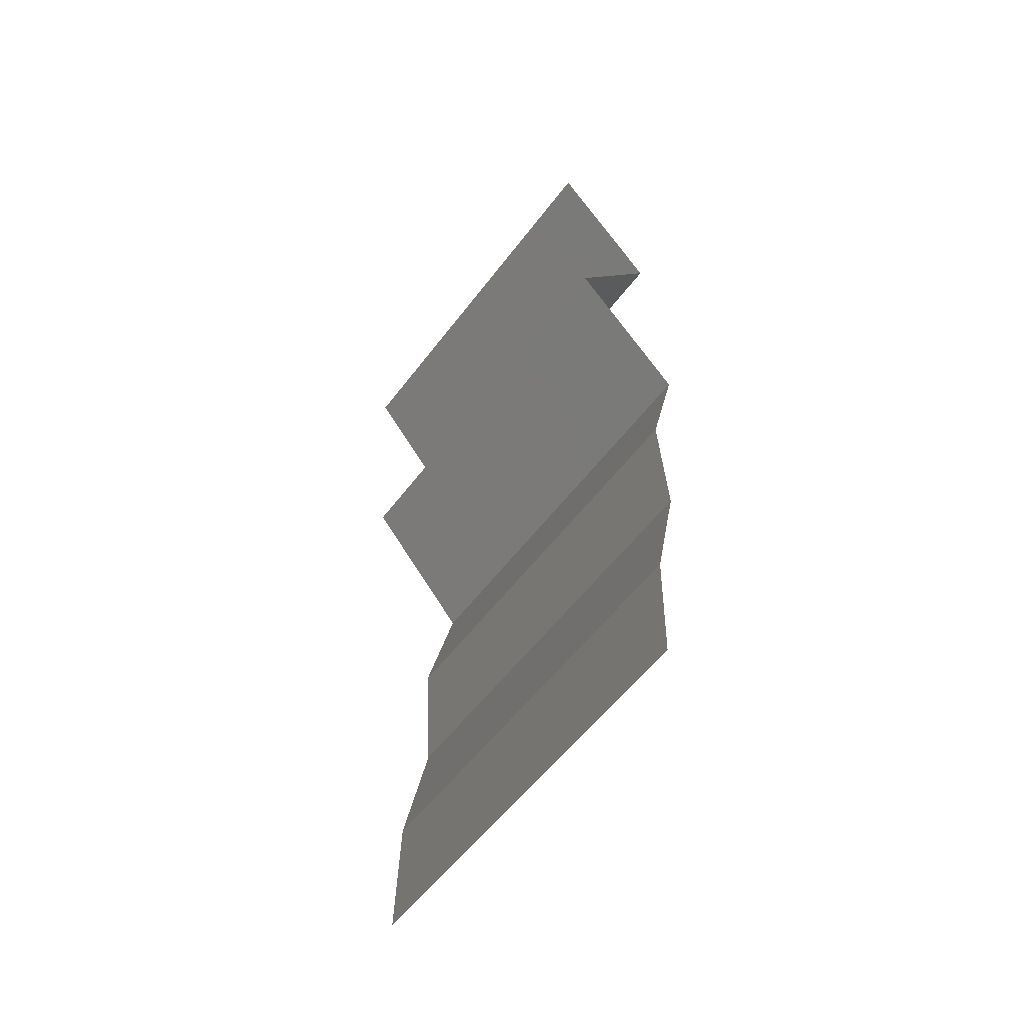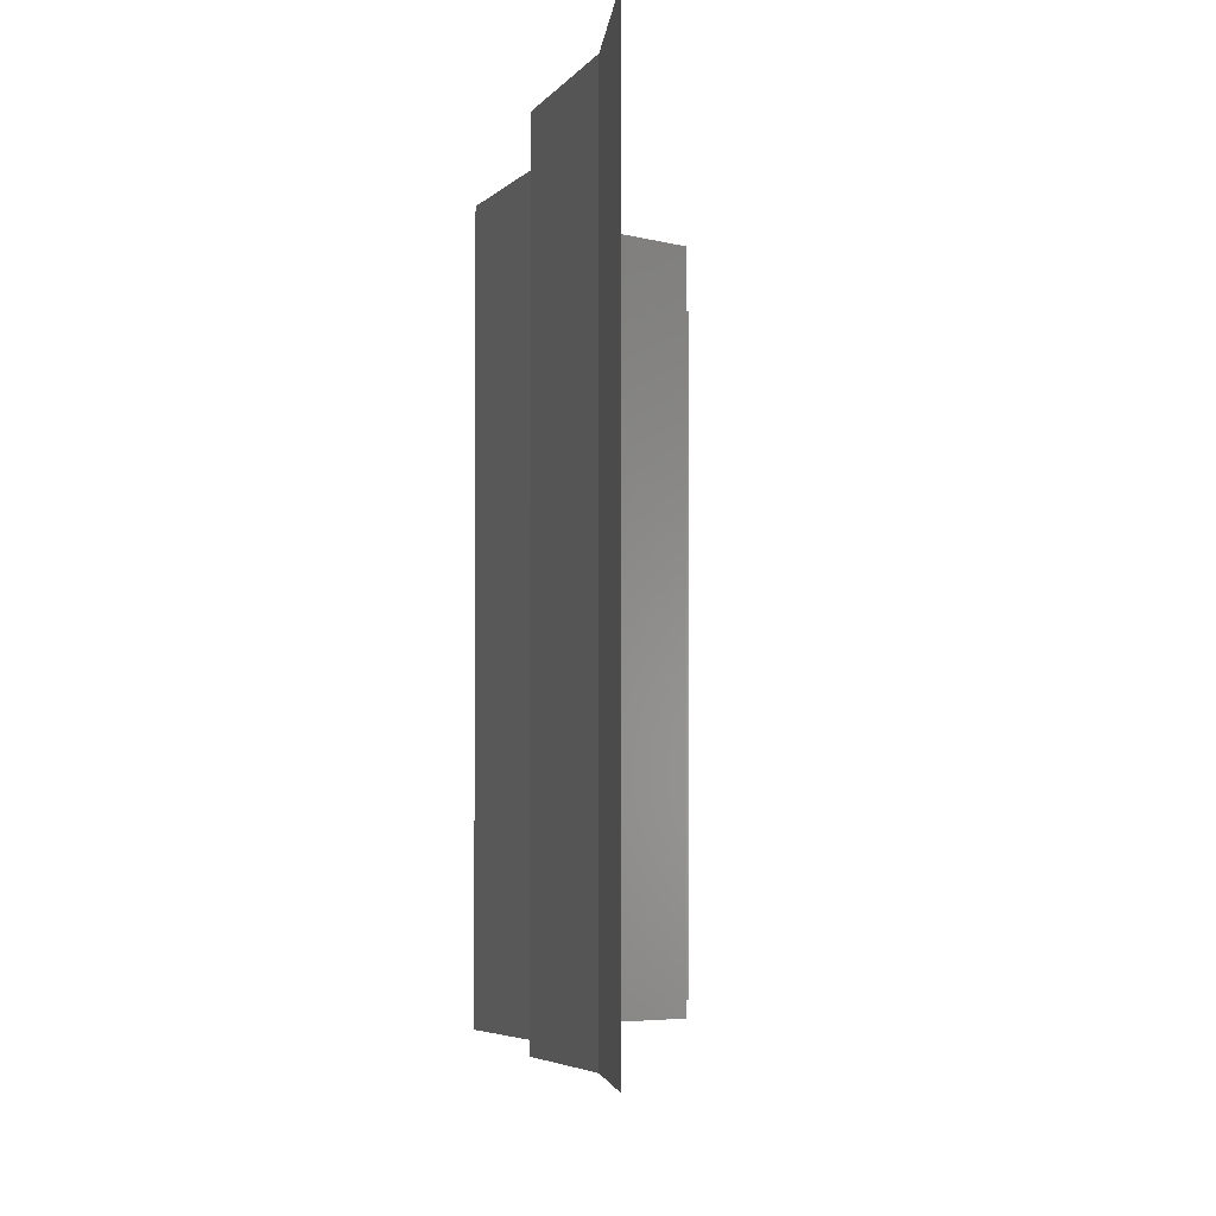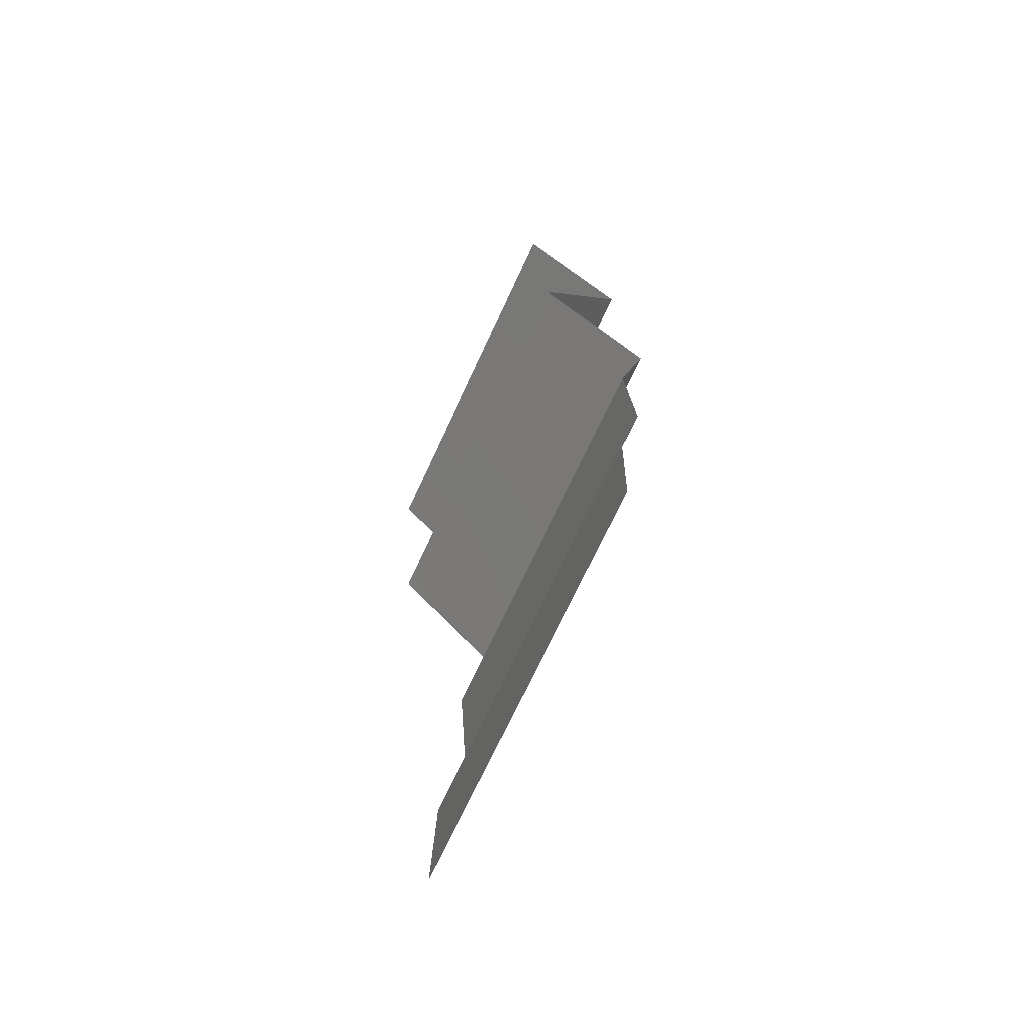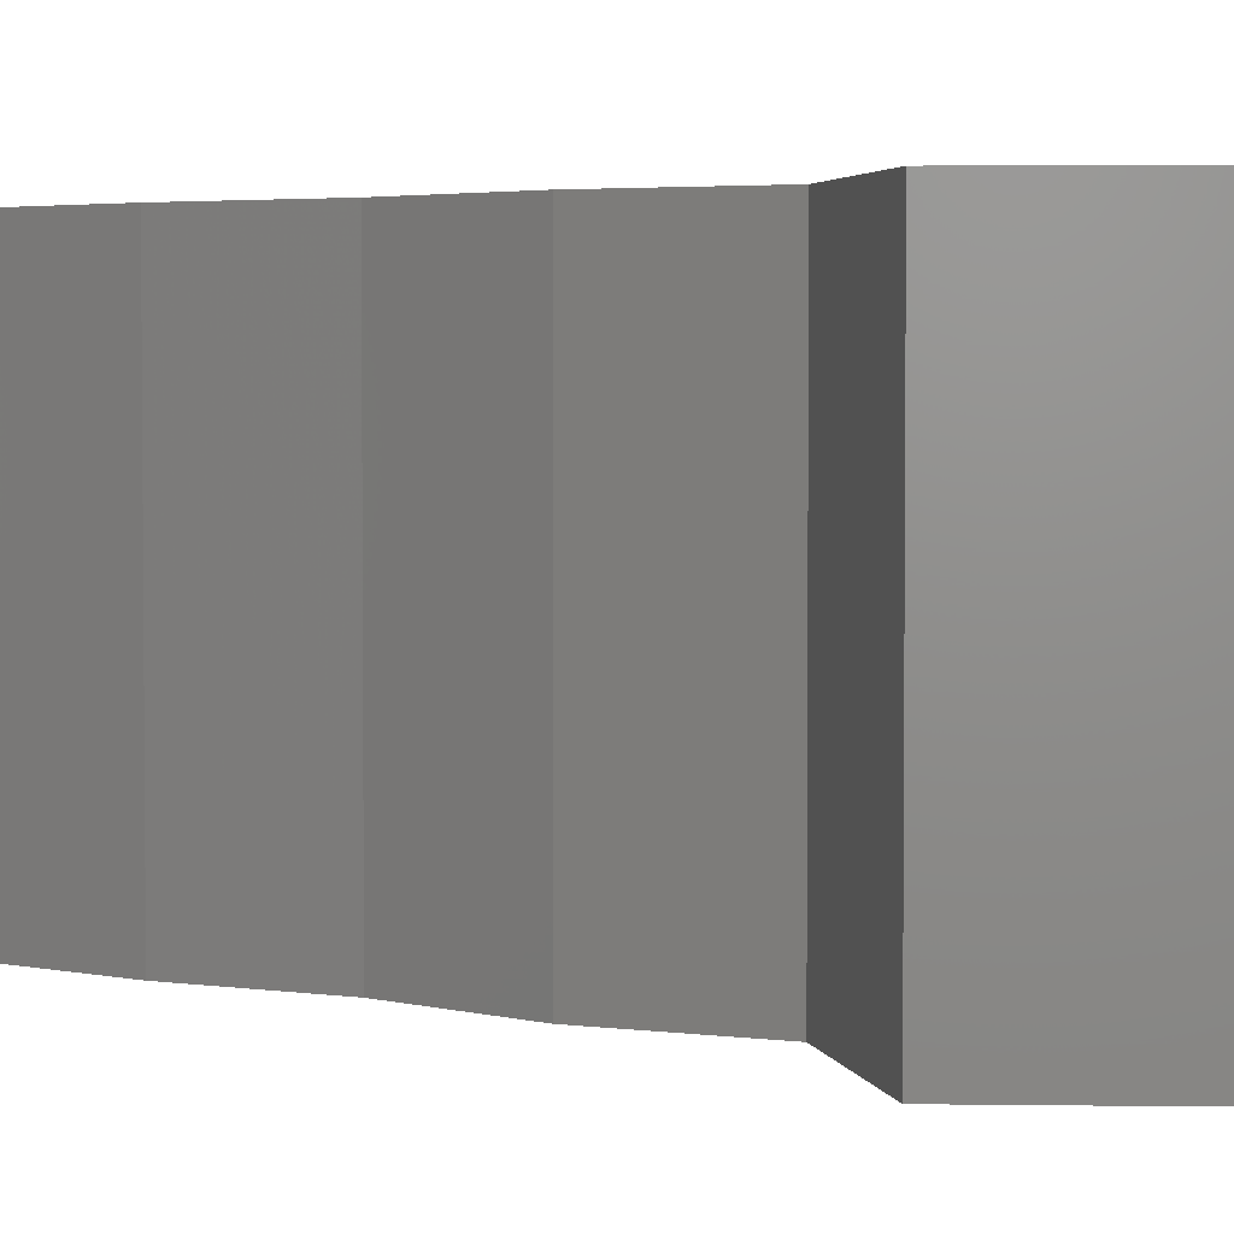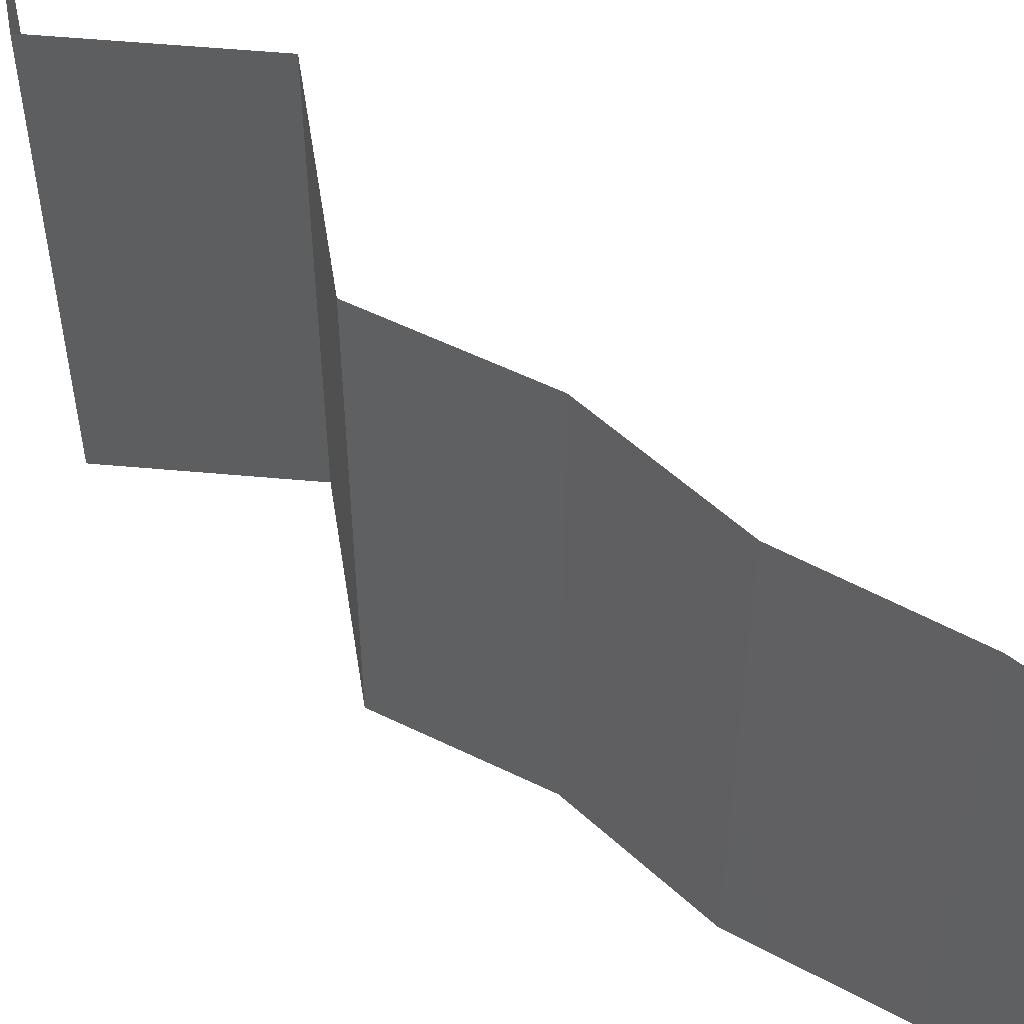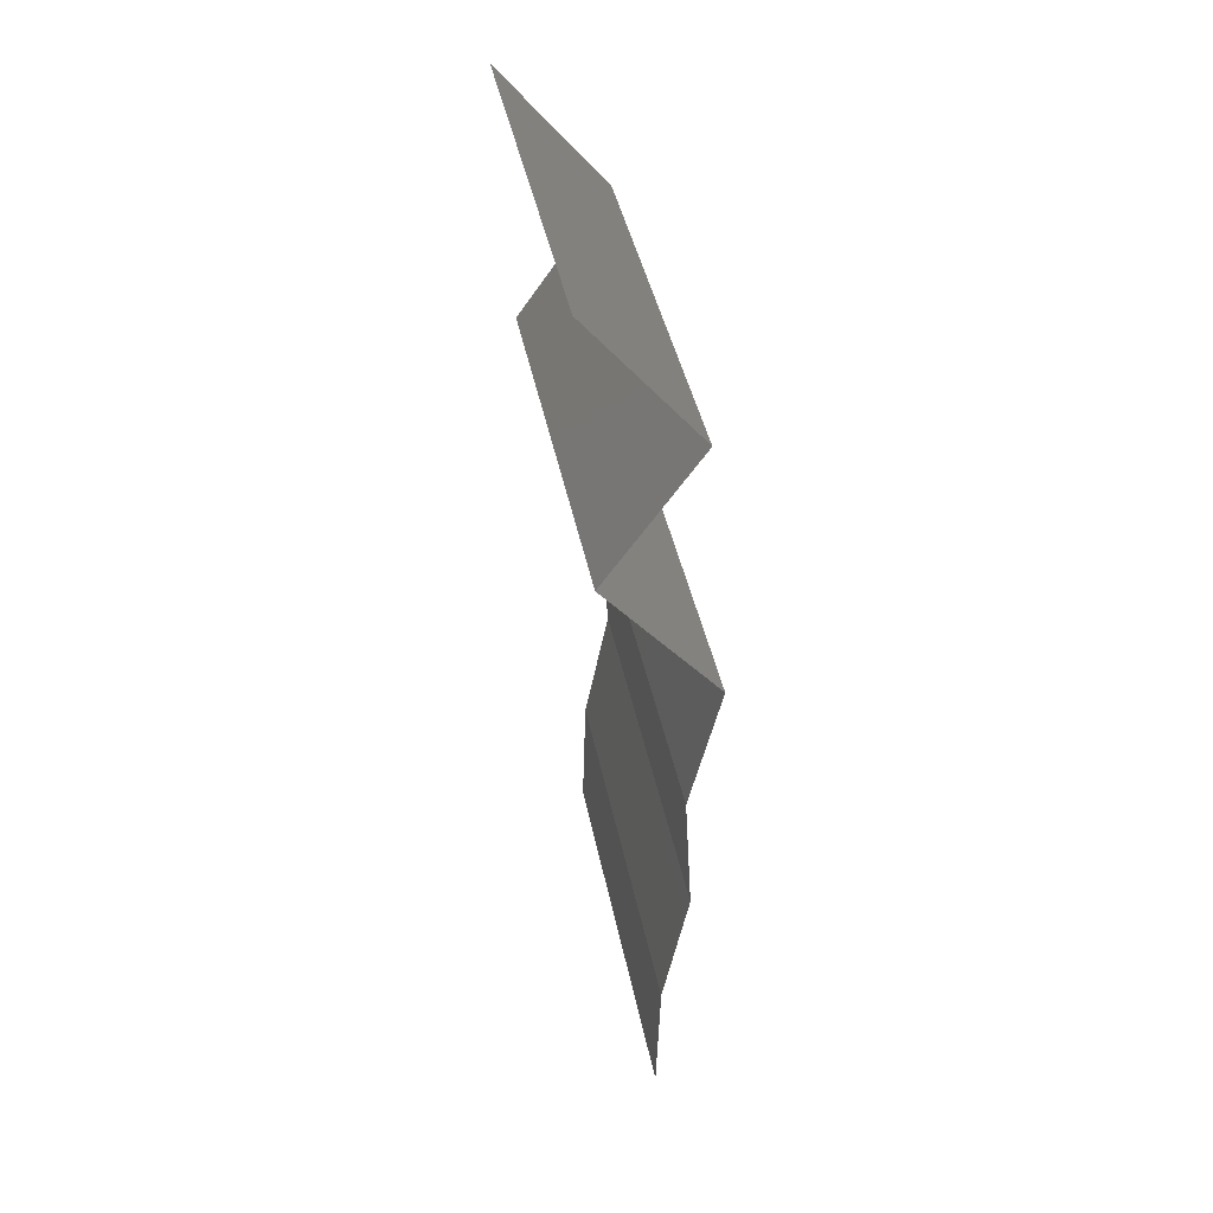
<metadata>
{"format":"stl","ext":"stl","renderer":"f3d","projection":"perspective","resolution":1024,"background":"white","views":[{"elev":-57.1,"azim":143.2,"up":"+Y"},{"elev":-3.4,"azim":-2.0,"up":"+Z"},{"elev":-70.4,"azim":155.2,"up":"+Y"},{"elev":3.3,"azim":127.9,"up":"+Z"},{"elev":55.4,"azim":-49.4,"up":"+Z"},{"elev":40.6,"azim":169.2,"up":"+Y"}]}
</metadata>
<code>
# stl→obj: 38 verts, 56 faces
v 0.02976 0.04474 0
v 0.02976 0.04474 0.01
v 0.03239 0.04794 0.005
v 0.03502 0.05113 0.02
v 0.03502 0.05113 0.01
v 0.03239 0.04794 0.015
v 0.02976 0.04474 0.02
v 0.03502 0.05113 0
v 0.03201 0.04154 0.015
v 0.03426 0.03835 0
v 0.03426 0.03835 0.01
v 0.03201 0.04154 0.005
v 0.03426 0.03835 0.02
v 0.03152 0.03515 0.015
v 0.02878 0.03196 0
v 0.02878 0.03196 0.01
v 0.03152 0.03515 0.005
v 0.02878 0.03196 0.02
v 0.03028 0.02557 0.01
v 0.02953 0.02876 0.005
v 0.02953 0.02876 0.015
v 0.03028 0.02557 0.02
v 0.03028 0.02557 0
v 0.02992 0.01917 0.02
v 0.0301 0.02237 0.015
v 0.02992 0.01917 0.01
v 0.0301 0.02237 0.005
v 0.02992 0.01917 0
v 0.03116 0.01278 0
v 0.03054 0.01598 0.005
v 0.03116 0.01278 0.01
v 0.03054 0.01598 0.015
v 0.03116 0.01278 0.02
v 0.03134 0.006392 0.01
v 0.03125 0.009587 0.005
v 0.03125 0.009587 0.015
v 0.03134 0.006392 0
v 0.03134 0.006392 0.02
f 1 2 3
f 4 5 6
f 2 7 6
f 5 8 3
f 7 4 6
f 2 5 3
f 5 2 6
f 8 1 3
f 7 2 9
f 10 11 12
f 2 1 12
f 11 13 9
f 13 7 9
f 11 2 12
f 2 11 9
f 1 10 12
f 13 11 14
f 15 16 17
f 11 10 17
f 16 18 14
f 18 13 14
f 16 11 17
f 10 15 17
f 11 16 14
f 19 16 20
f 16 19 21
f 22 18 21
f 15 23 20
f 16 15 20
f 18 16 21
f 23 19 20
f 19 22 21
f 24 22 25
f 26 19 27
f 23 28 27
f 19 26 25
f 19 23 27
f 22 19 25
f 28 26 27
f 26 24 25
f 28 29 30
f 26 31 32
f 31 26 30
f 33 24 32
f 26 28 30
f 24 26 32
f 29 31 30
f 31 33 32
f 34 31 35
f 31 34 36
f 29 37 35
f 38 33 36
f 31 29 35
f 33 31 36
f 37 34 35
f 34 38 36

</code>
